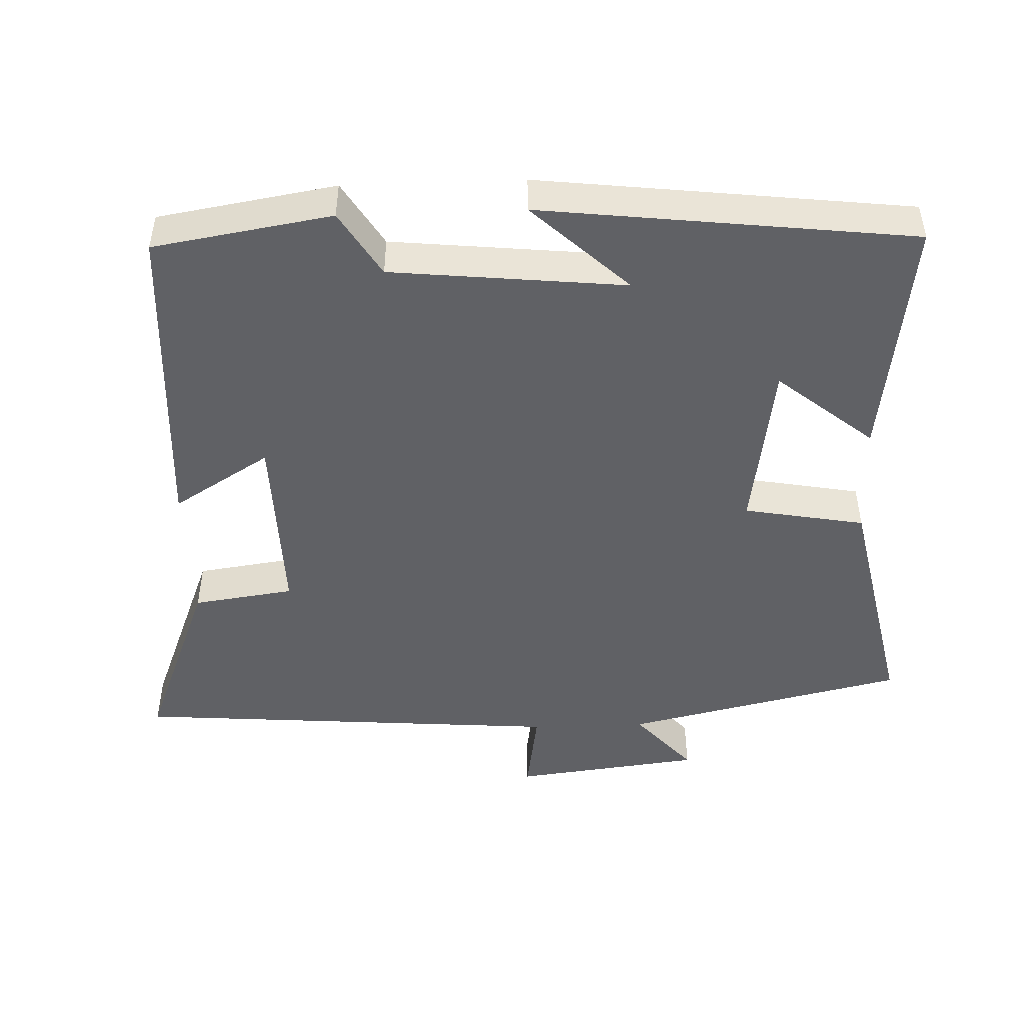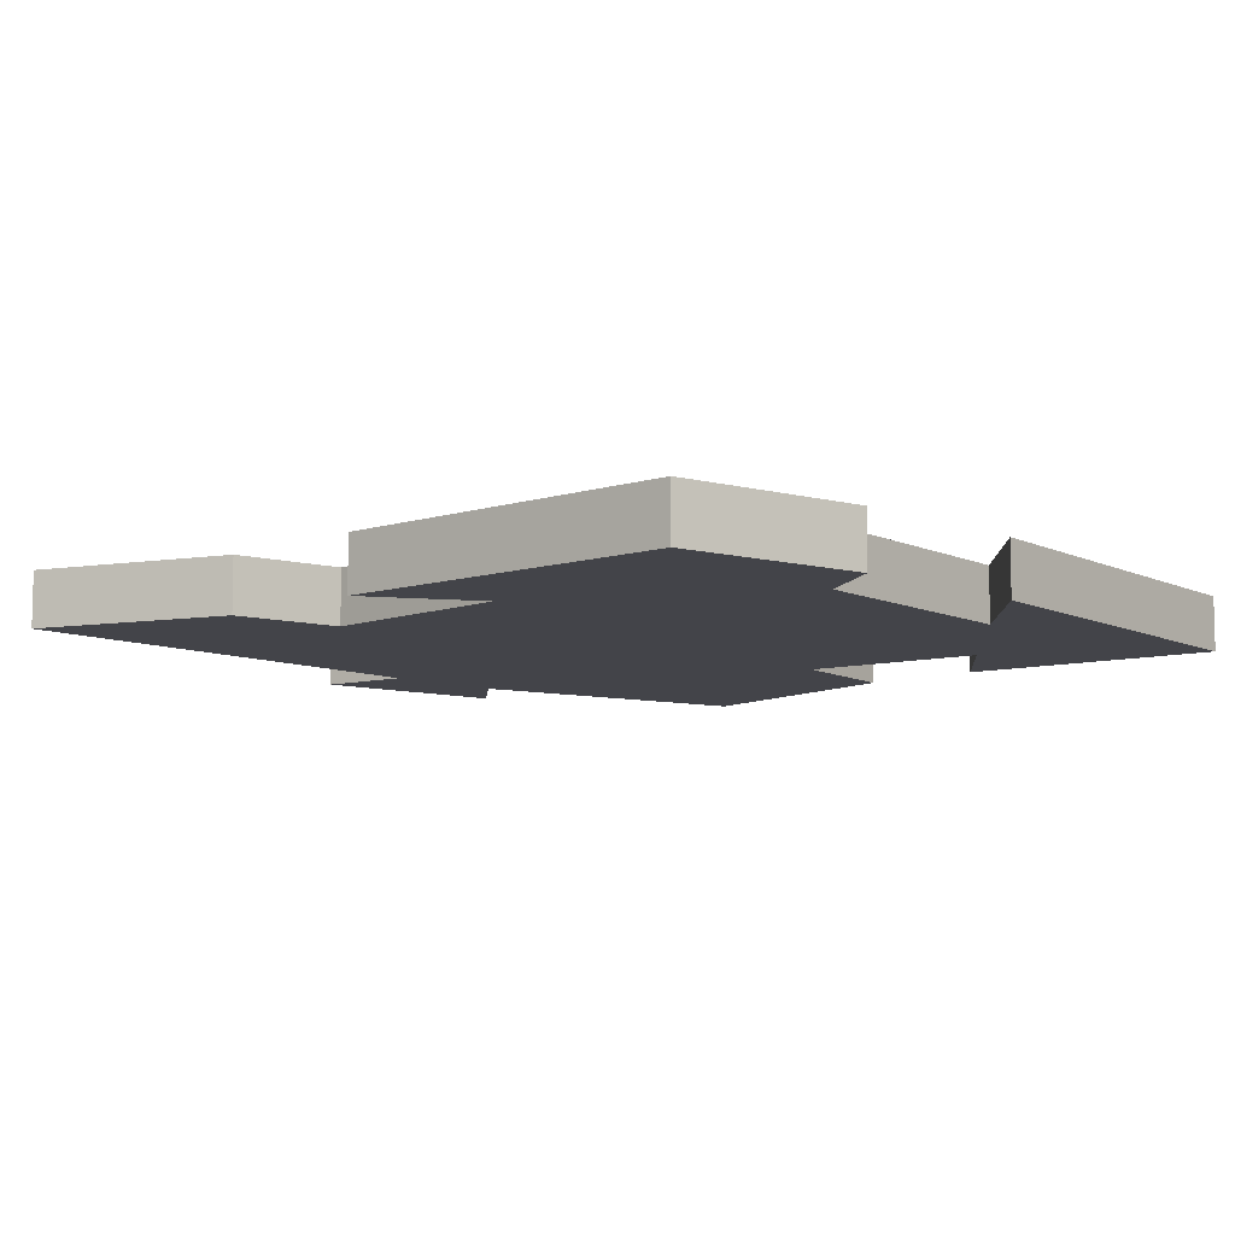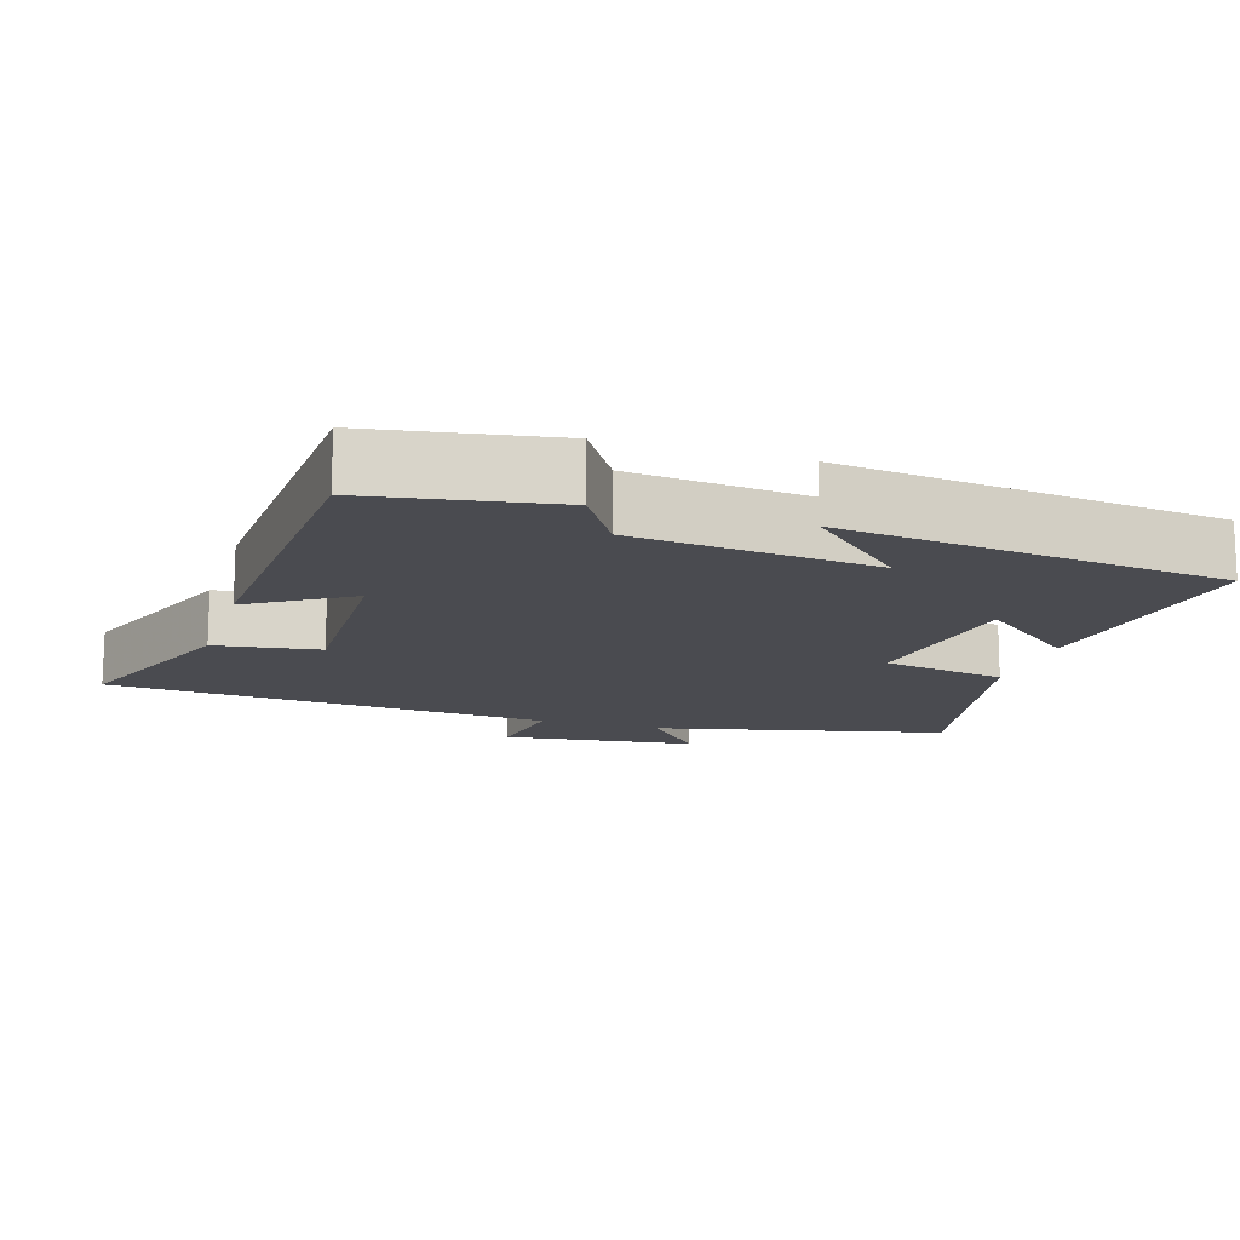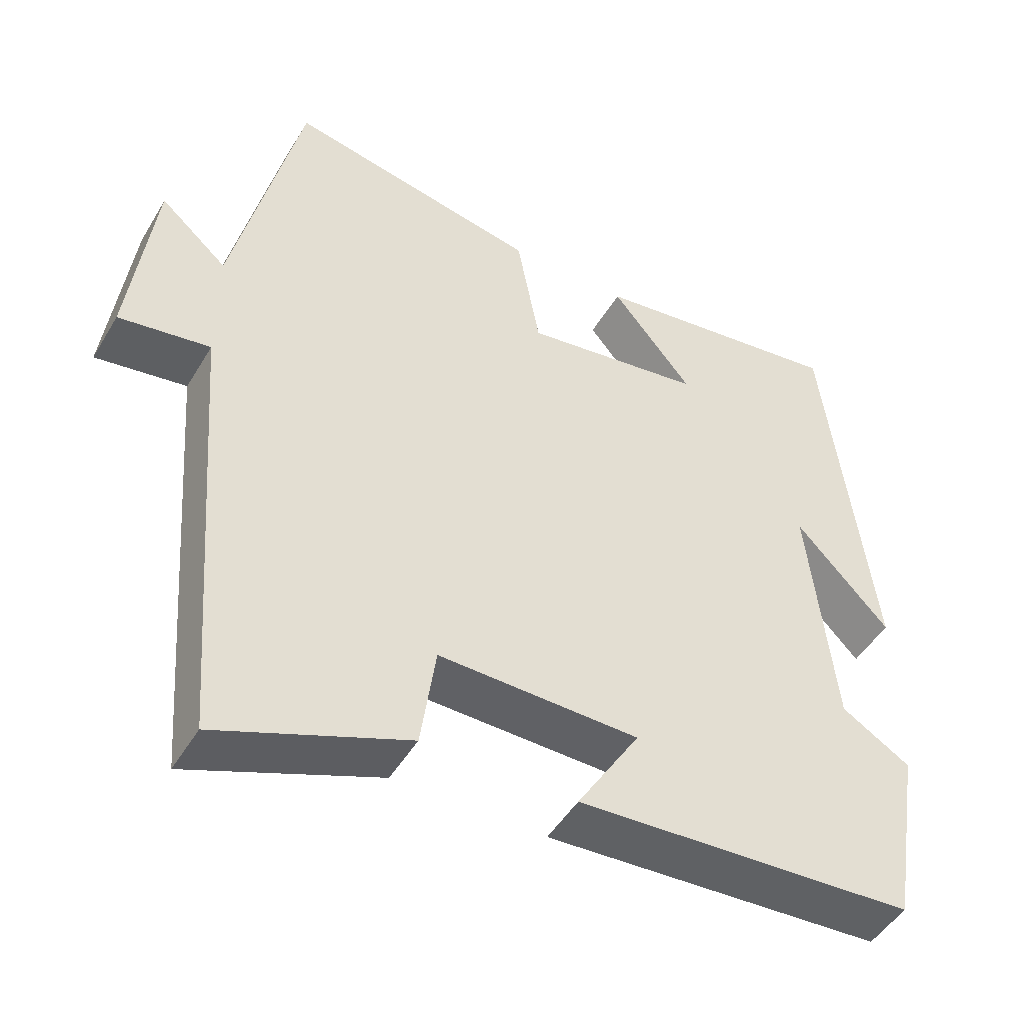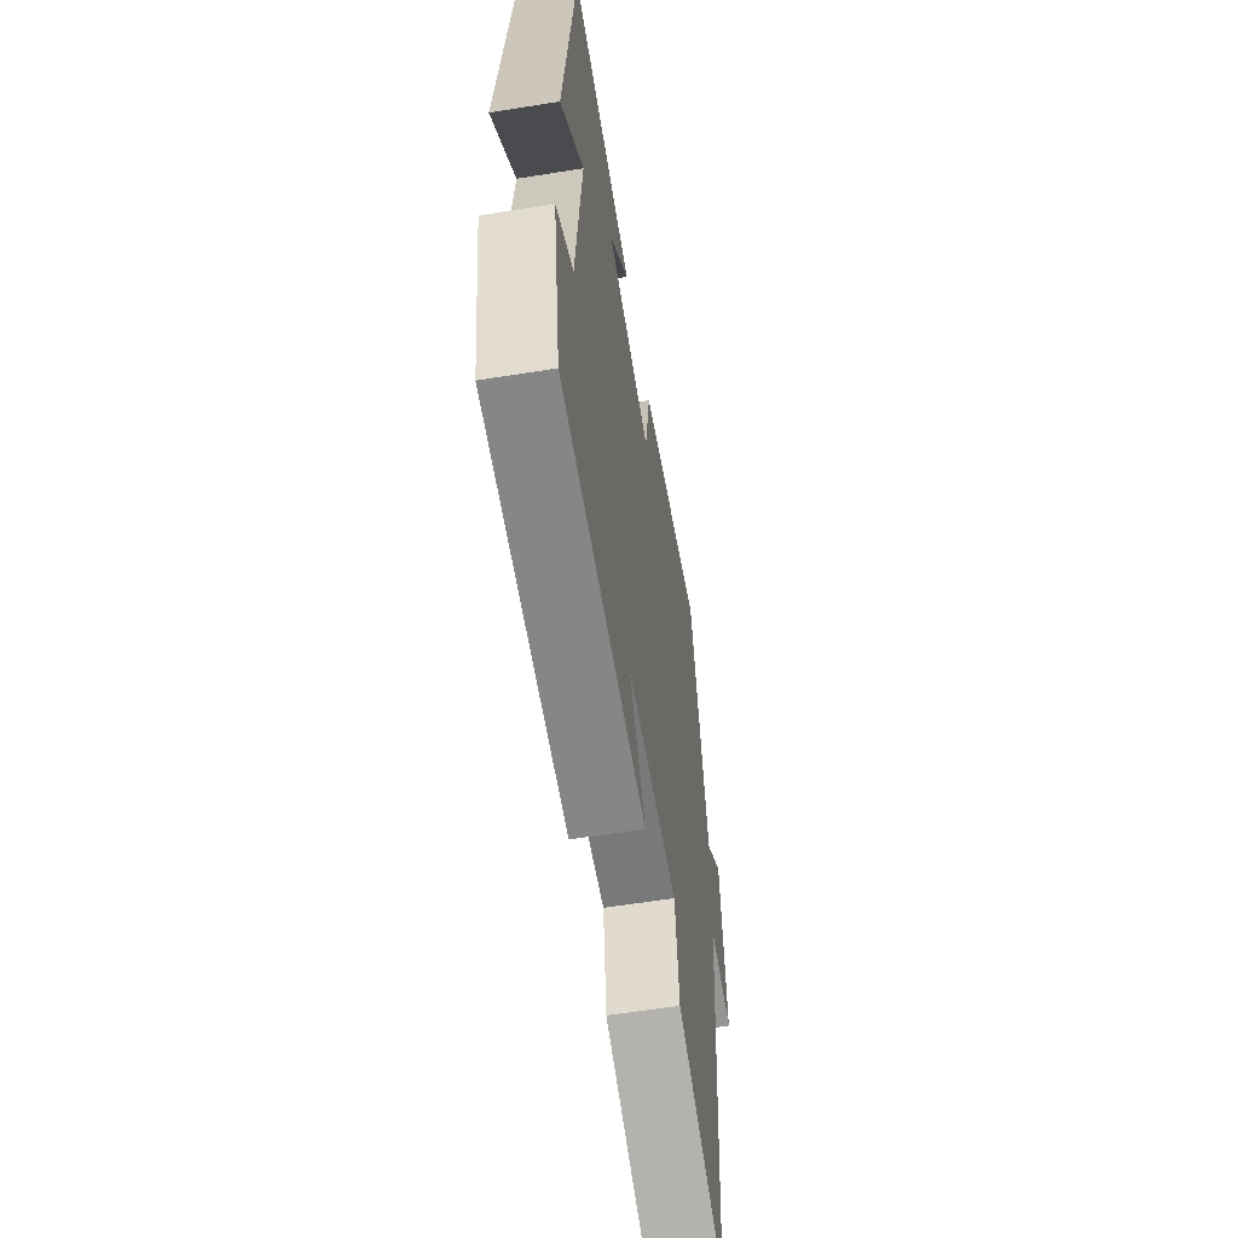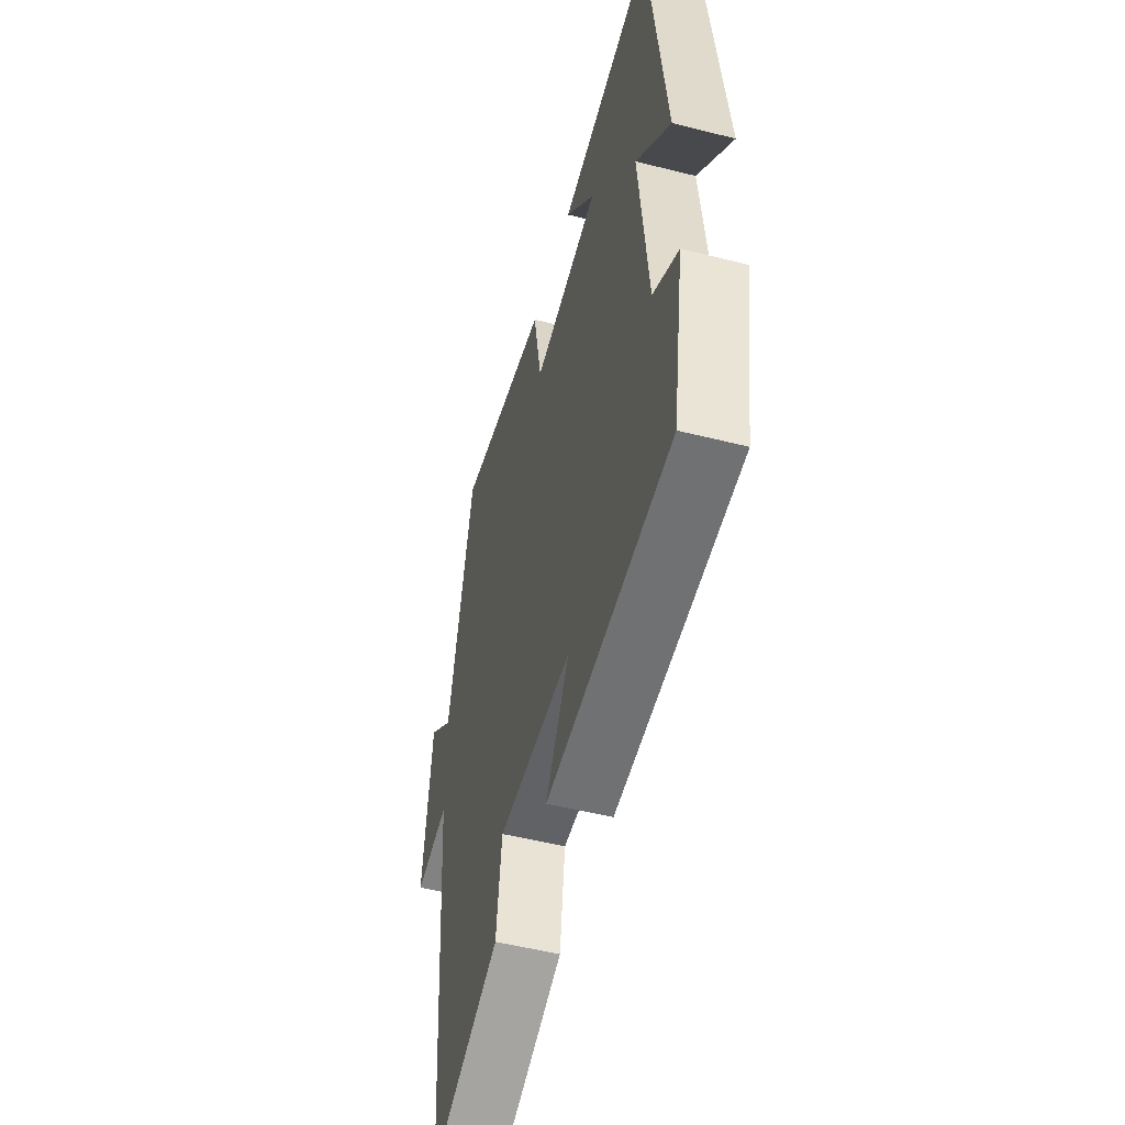
<metadata>
{"format":"obj","ext":"obj","renderer":"f3d","projection":"perspective","resolution":1024,"background":"white","views":[{"elev":-47.7,"azim":-87.9,"up":"+Y"},{"elev":-8.5,"azim":-135.7,"up":"+Y"},{"elev":-14.4,"azim":-107.2,"up":"+Y"},{"elev":-48.0,"azim":150.4,"up":"+Z"},{"elev":-59.0,"azim":-80.6,"up":"+Z"},{"elev":-52.0,"azim":-105.3,"up":"+Z"}]}
</metadata>
<code>
v 0.41 0.07 0.57
v 0.5 0.07 0.175
v 0.59 0.07 0.254
v 0.622 0.07 -0.01
v 0.5 0.07 0.009
v 0.453 0.07 -0.6
v 0.199 0.07 -0.5
v 0.179 0.07 -0.358
v -0.089 0.07 -0.364
v -0.005 0.07 -0.5
v -0.459 0.07 -0.474
v -0.5 0.07 -0.224
v -0.408 0.07 -0.168
v -0.374 0.07 0.16
v -0.5 0.07 0.026
v -0.438 0.07 0.547
v -0.094 0.07 0.5
v -0.203 0.07 0.366
v 0.039 0.07 0.33
v 0.07 0.07 0.5
v 0.41 0 0.57
v 0.5 0 0.175
v 0.59 0 0.254
v 0.622 0 -0.01
v 0.5 0 0.009
v 0.453 0 -0.6
v 0.199 0 -0.5
v 0.179 0 -0.358
v -0.089 0 -0.364
v -0.005 0 -0.5
v -0.459 0 -0.474
v -0.5 0 -0.224
v -0.408 0 -0.168
v -0.374 0 0.16
v -0.5 0 0.026
v -0.438 0 0.547
v -0.094 0 0.5
v -0.203 0 0.366
v 0.039 0 0.33
v 0.07 0 0.5
f 19 20 1 2
f 18 19 2
f 15 16 17 18
f 14 15 18
f 13 14 18 2
f 12 13 2
f 9 10 11 12
f 8 9 12 2
f 5 6 7 8
f 5 8 2 3
f 3 4 5
f 22 21 40 39
f 22 39 38
f 38 37 36 35
f 38 35 34
f 22 38 34 33
f 22 33 32
f 32 31 30 29
f 22 32 29 28
f 28 27 26 25
f 23 22 28 25
f 25 24 23
f 1 21 22 2
f 2 22 23 3
f 3 23 24 4
f 4 24 25 5
f 5 25 26 6
f 6 26 27 7
f 7 27 28 8
f 8 28 29 9
f 9 29 30 10
f 10 30 31 11
f 11 31 32 12
f 12 32 33 13
f 13 33 34 14
f 14 34 35 15
f 15 35 36 16
f 16 36 37 17
f 17 37 38 18
f 18 38 39 19
f 19 39 40 20
f 20 40 21 1

</code>
